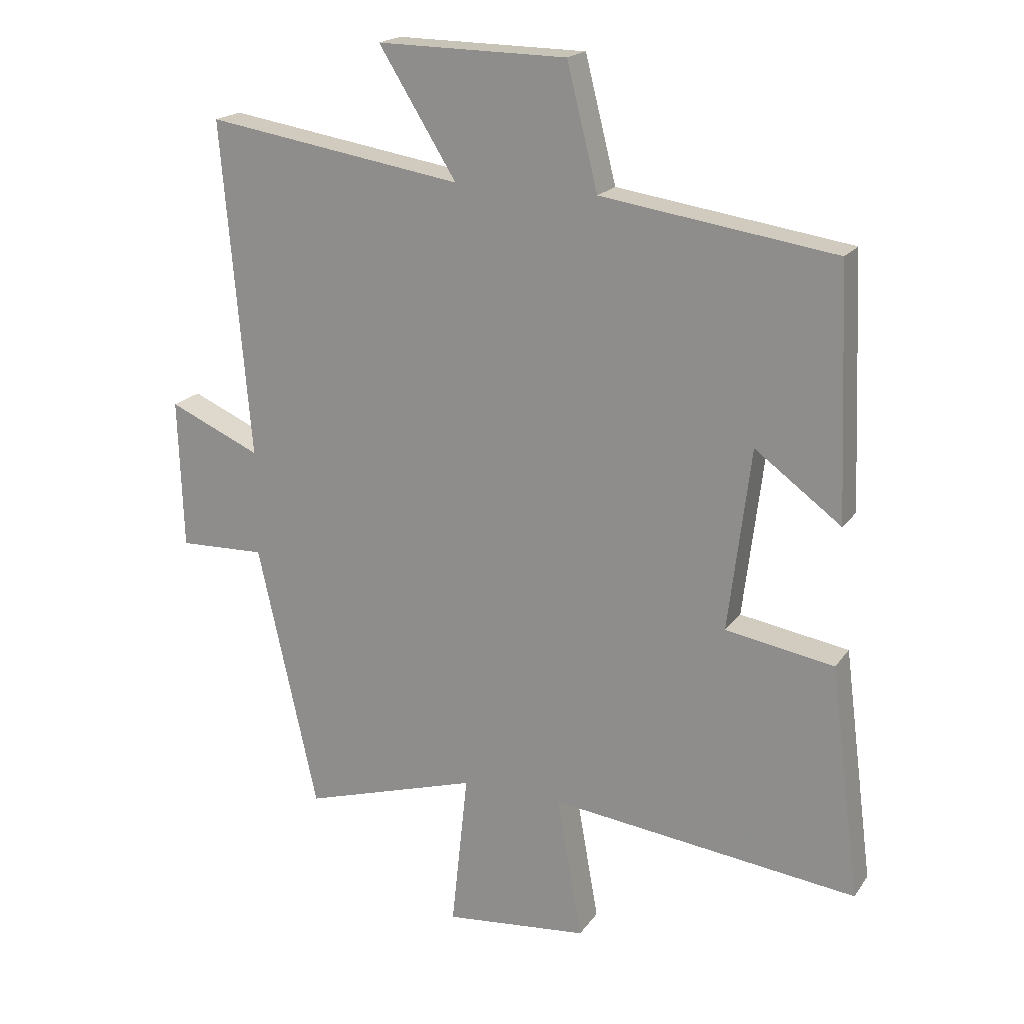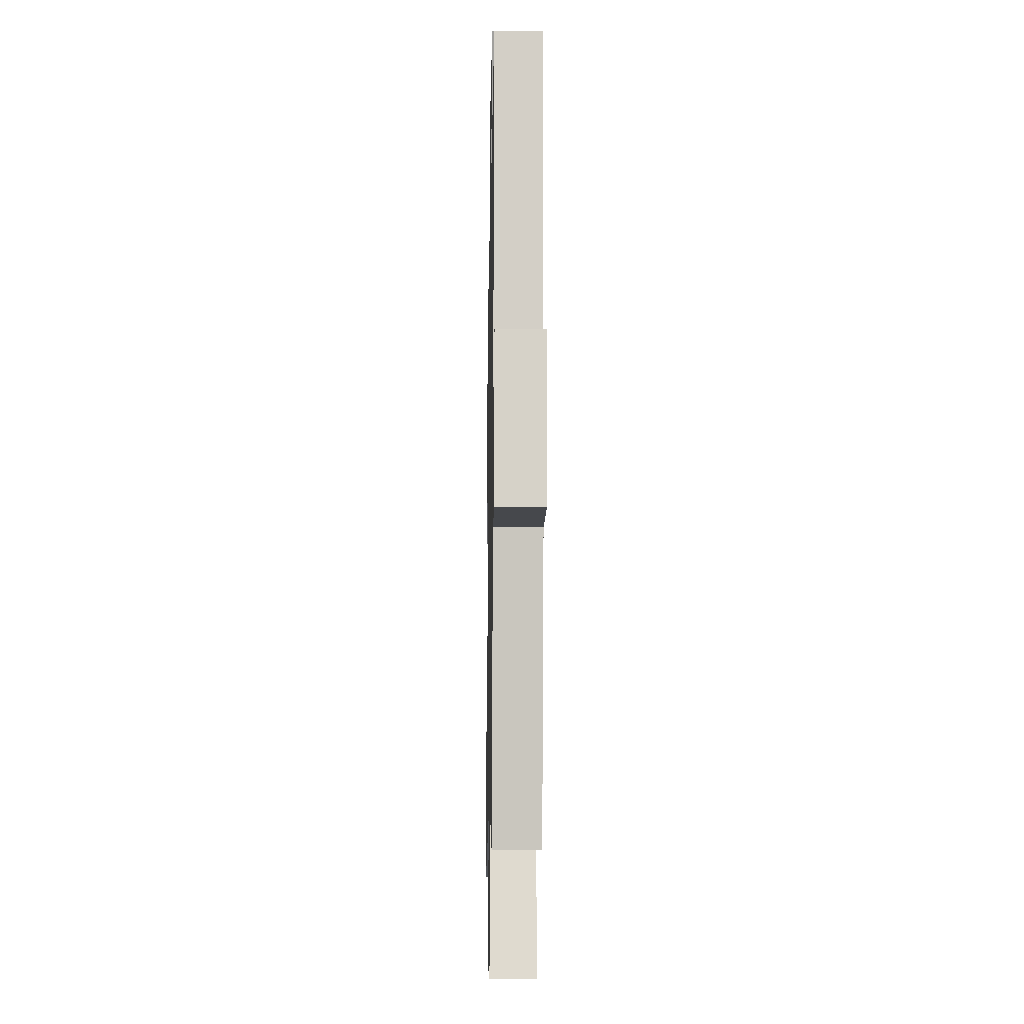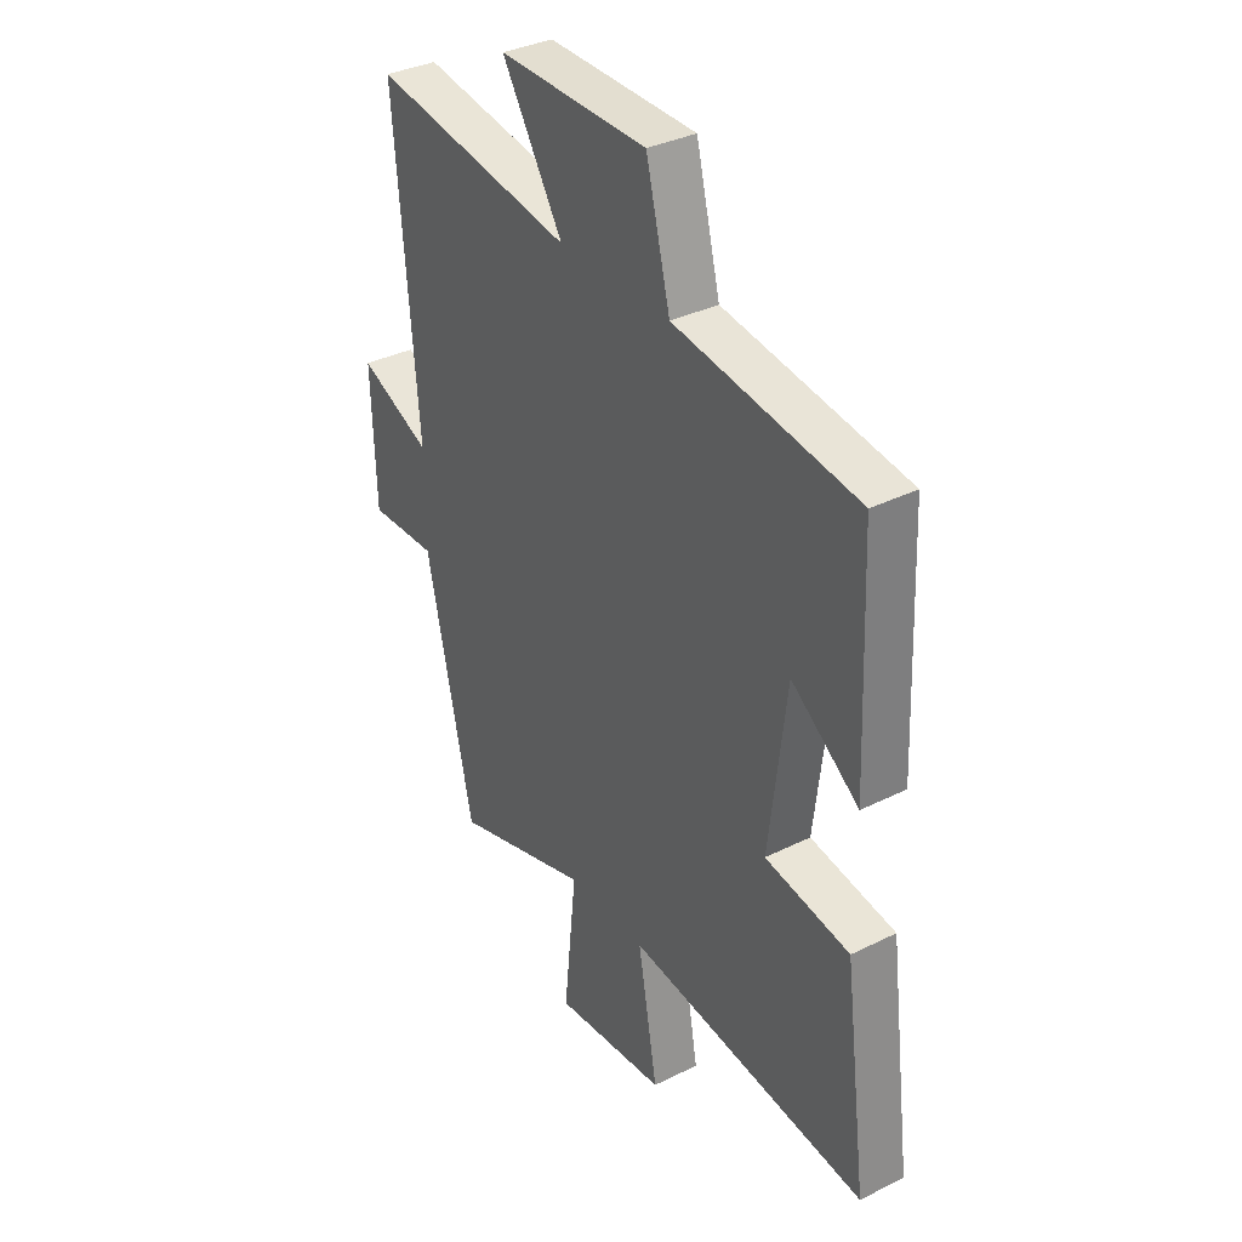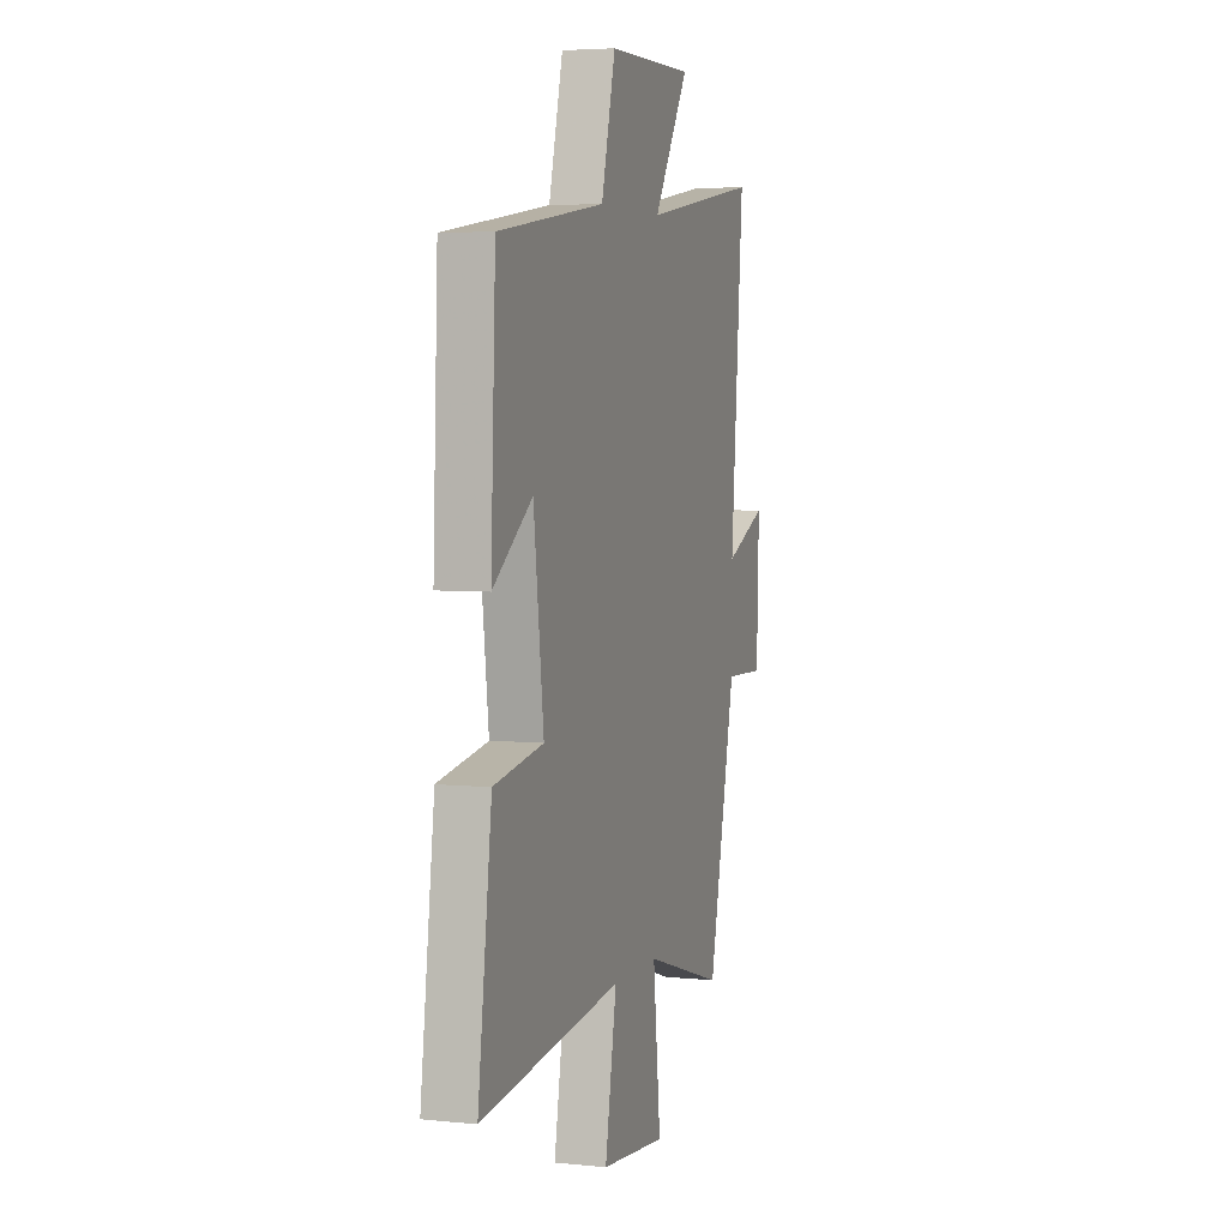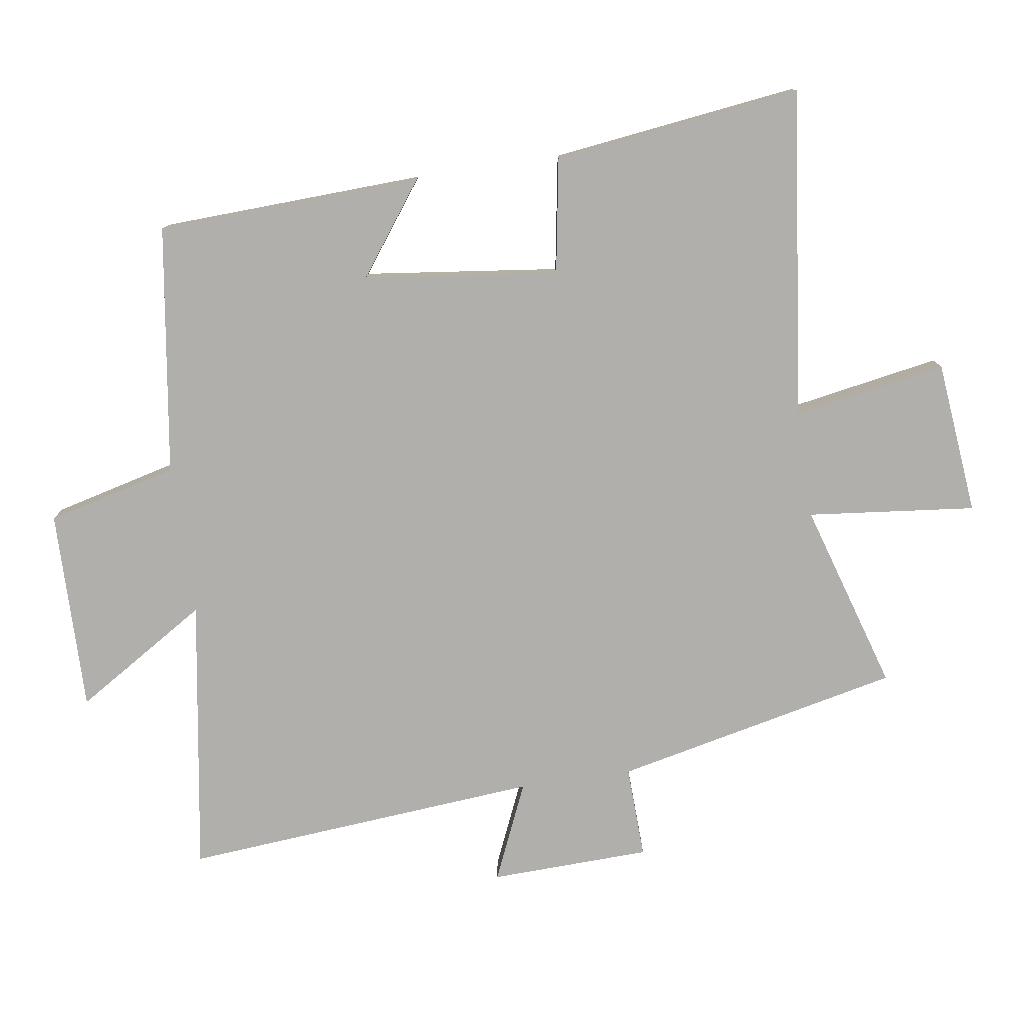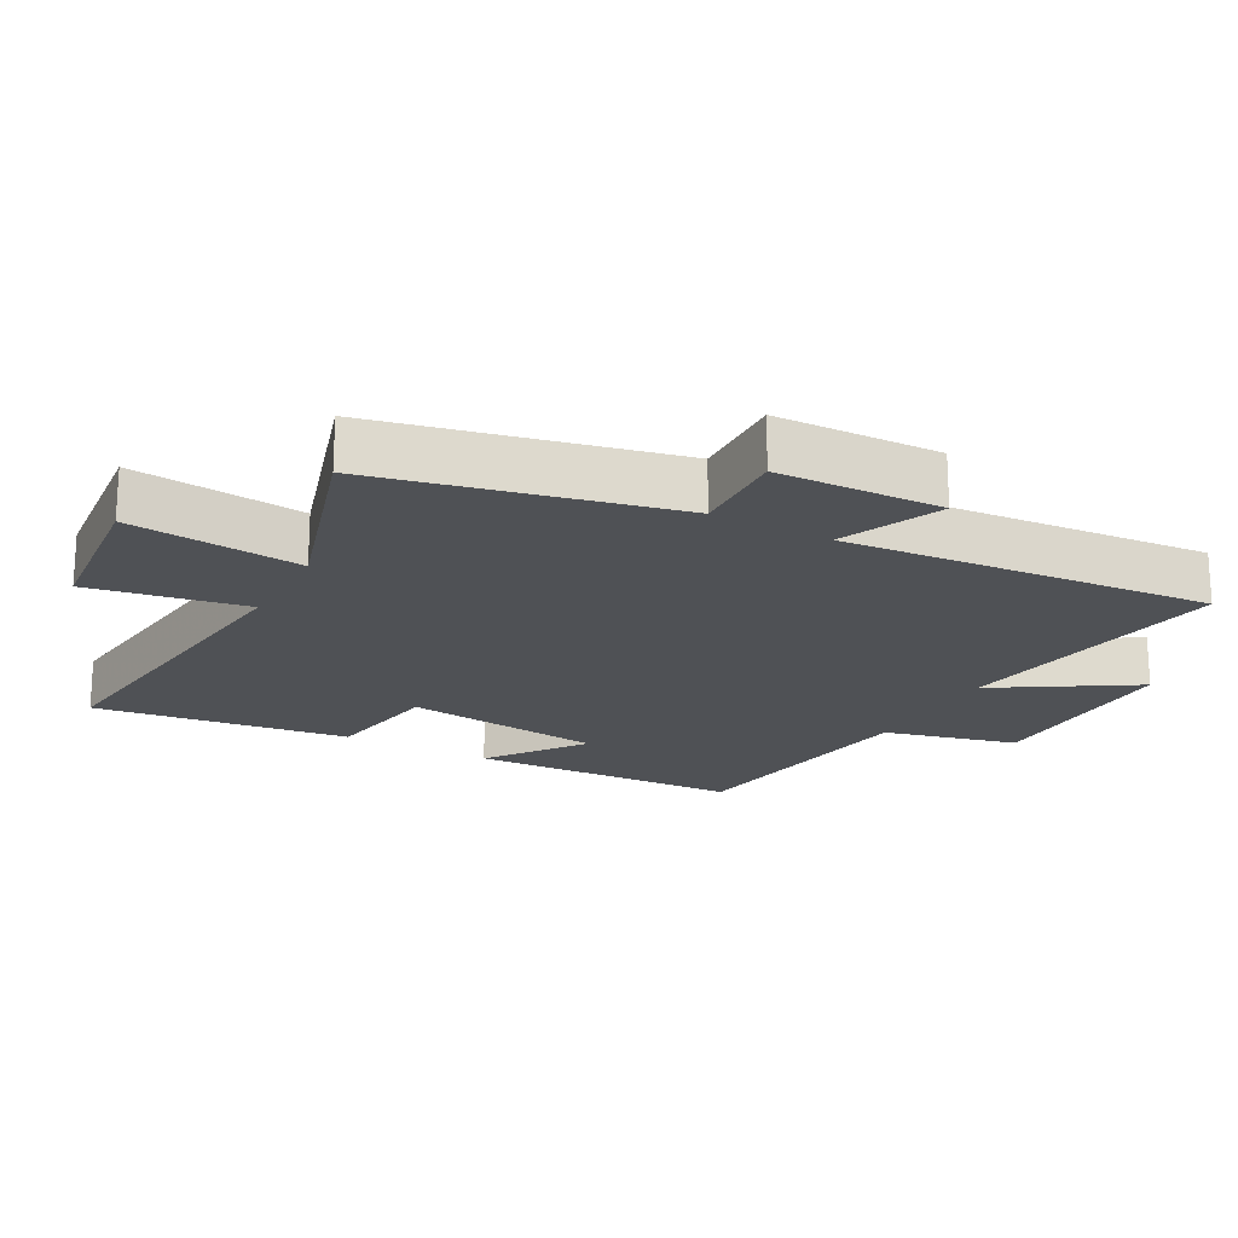
<metadata>
{"format":"obj","ext":"obj","renderer":"f3d","projection":"perspective","resolution":1024,"background":"white","views":[{"elev":19.3,"azim":24.7,"up":"+Z"},{"elev":-13.1,"azim":-91.1,"up":"+Z"},{"elev":35.0,"azim":56.4,"up":"+Z"},{"elev":4.6,"azim":108.2,"up":"+Z"},{"elev":-78.3,"azim":98.4,"up":"+Y"},{"elev":-20.1,"azim":-118.6,"up":"+Y"}]}
</metadata>
<code>
v 0.483 0.07 0.445
v 0.5 0.07 0.041
v 0.36 0.07 0.144
v 0.324 0.07 -0.152
v 0.5 0.07 -0.181
v 0.549 0.07 -0.558
v 0.049 0.07 -0.5
v 0.09 0.07 -0.732
v -0.144 0.07 -0.756
v -0.117 0.07 -0.5
v -0.403 0.07 -0.588
v -0.5 0.07 -0.153
v -0.641 0.07 -0.158
v -0.649 0.07 0.086
v -0.5 0.07 0.021
v -0.546 0.07 0.566
v -0.128 0.07 0.5
v -0.254 0.07 0.702
v 0.054 0.07 0.698
v 0.104 0.07 0.5
v 0.483 0 0.445
v 0.5 0 0.041
v 0.36 0 0.144
v 0.324 0 -0.152
v 0.5 0 -0.181
v 0.549 0 -0.558
v 0.049 0 -0.5
v 0.09 0 -0.732
v -0.144 0 -0.756
v -0.117 0 -0.5
v -0.403 0 -0.588
v -0.5 0 -0.153
v -0.641 0 -0.158
v -0.649 0 0.086
v -0.5 0 0.021
v -0.546 0 0.566
v -0.128 0 0.5
v -0.254 0 0.702
v 0.054 0 0.698
v 0.104 0 0.5
f 17 18 19 20
f 17 20 1
f 15 16 17
f 15 17 1
f 12 13 14 15
f 12 15 1
f 11 12 1
f 10 11 1
f 7 8 9 10
f 7 10 1
f 4 5 6 7
f 3 4 7
f 3 7 1
f 1 2 3
f 40 39 38 37
f 21 40 37
f 37 36 35
f 21 37 35
f 35 34 33 32
f 21 35 32
f 21 32 31
f 21 31 30
f 30 29 28 27
f 21 30 27
f 27 26 25 24
f 27 24 23
f 21 27 23
f 23 22 21
f 1 21 22 2
f 2 22 23 3
f 3 23 24 4
f 4 24 25 5
f 5 25 26 6
f 6 26 27 7
f 7 27 28 8
f 8 28 29 9
f 9 29 30 10
f 10 30 31 11
f 11 31 32 12
f 12 32 33 13
f 13 33 34 14
f 14 34 35 15
f 15 35 36 16
f 16 36 37 17
f 17 37 38 18
f 18 38 39 19
f 19 39 40 20
f 20 40 21 1

</code>
